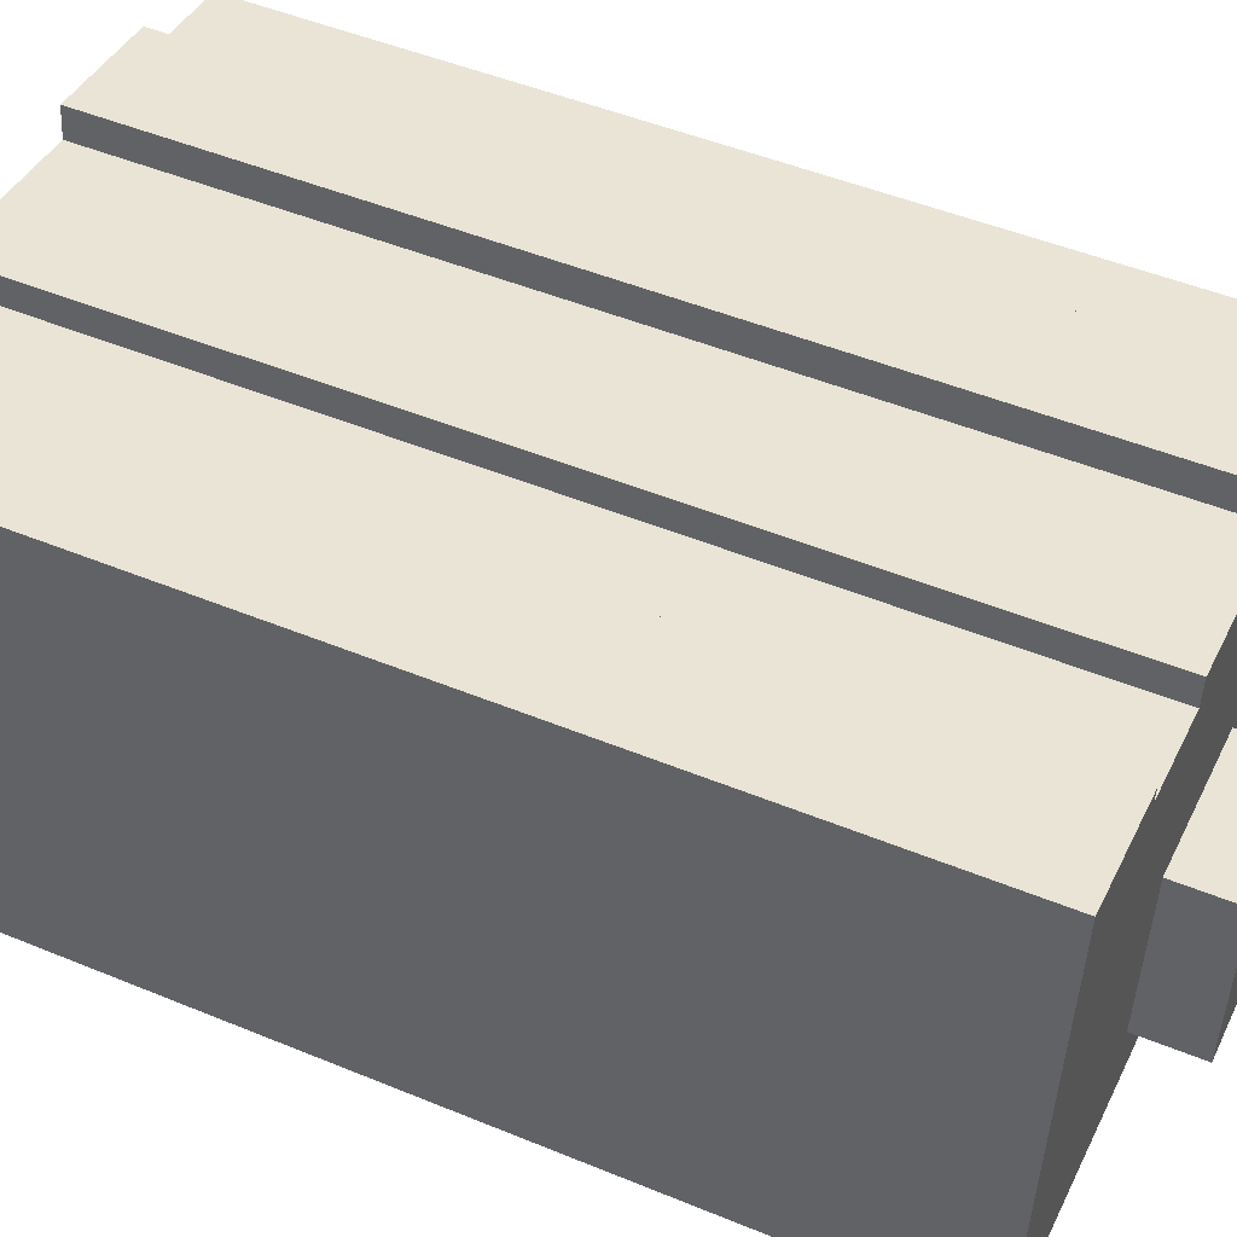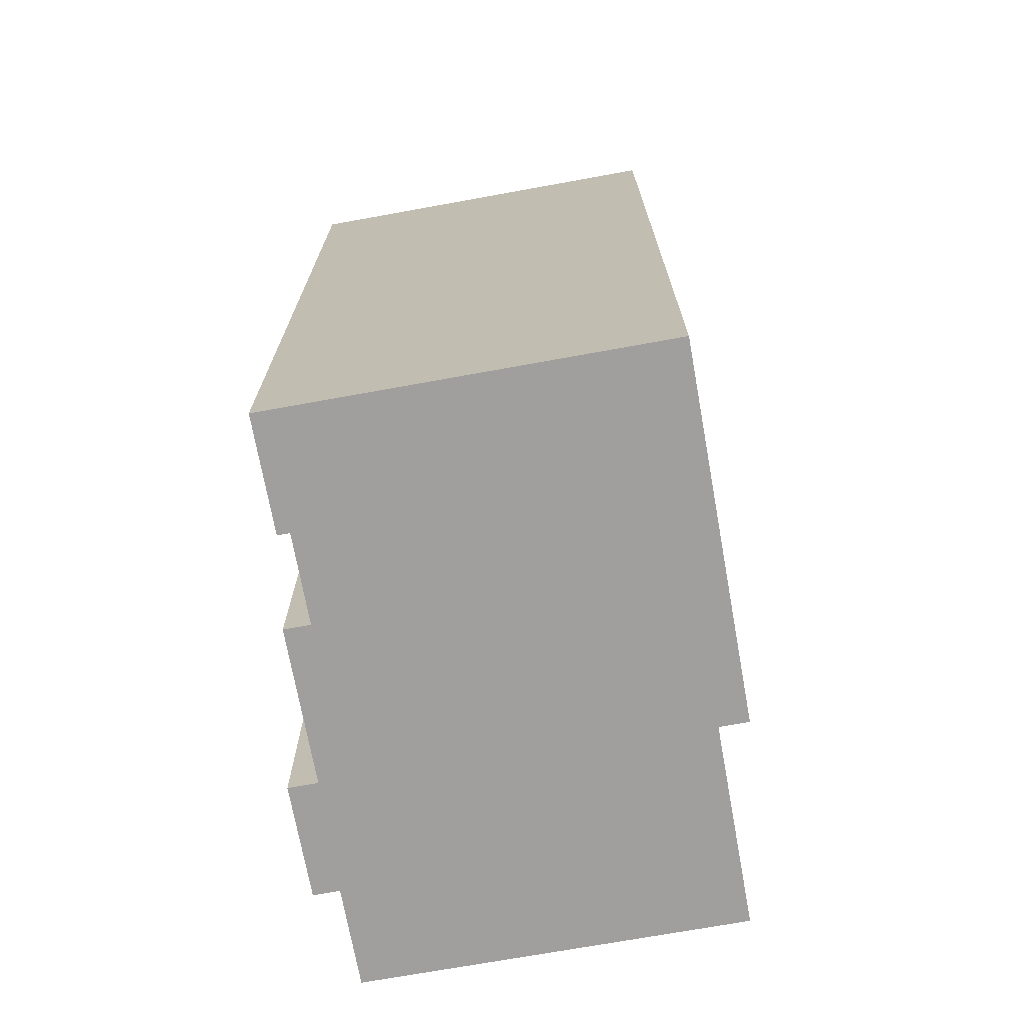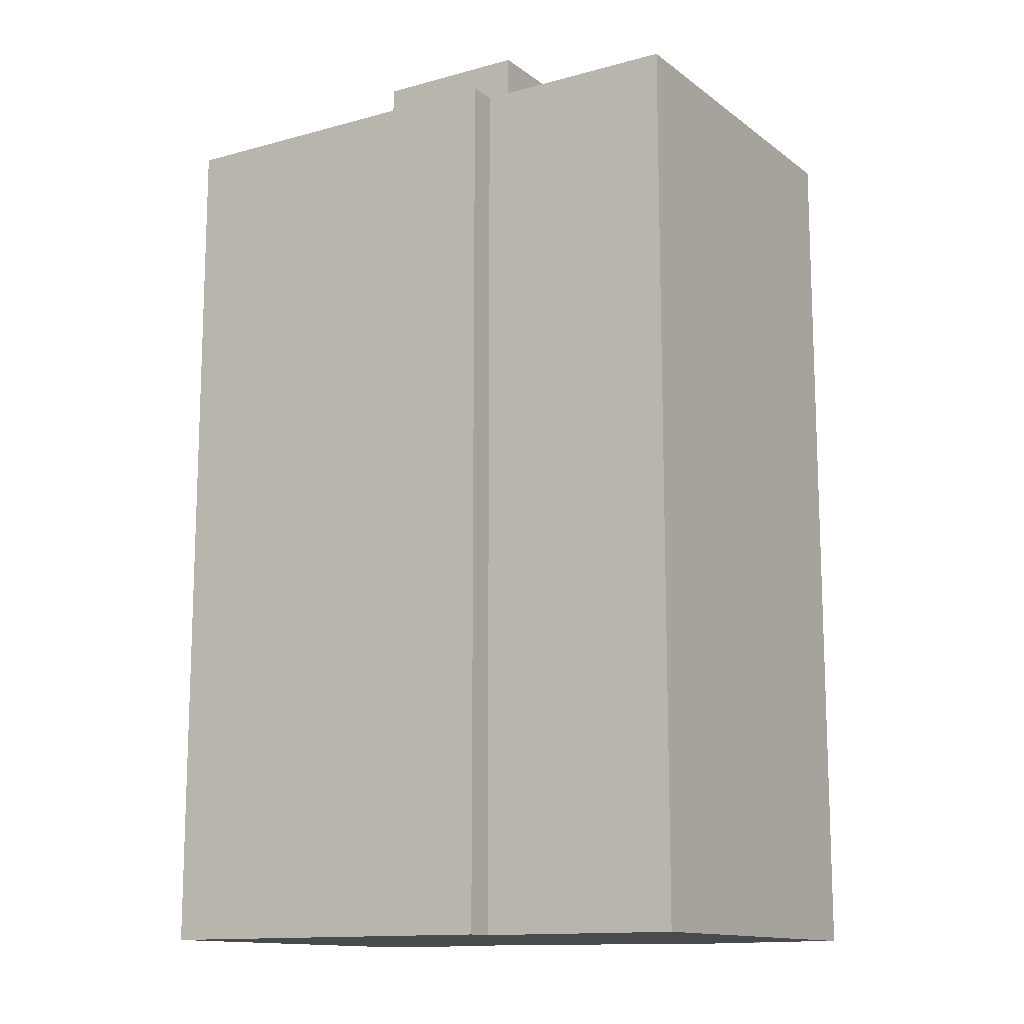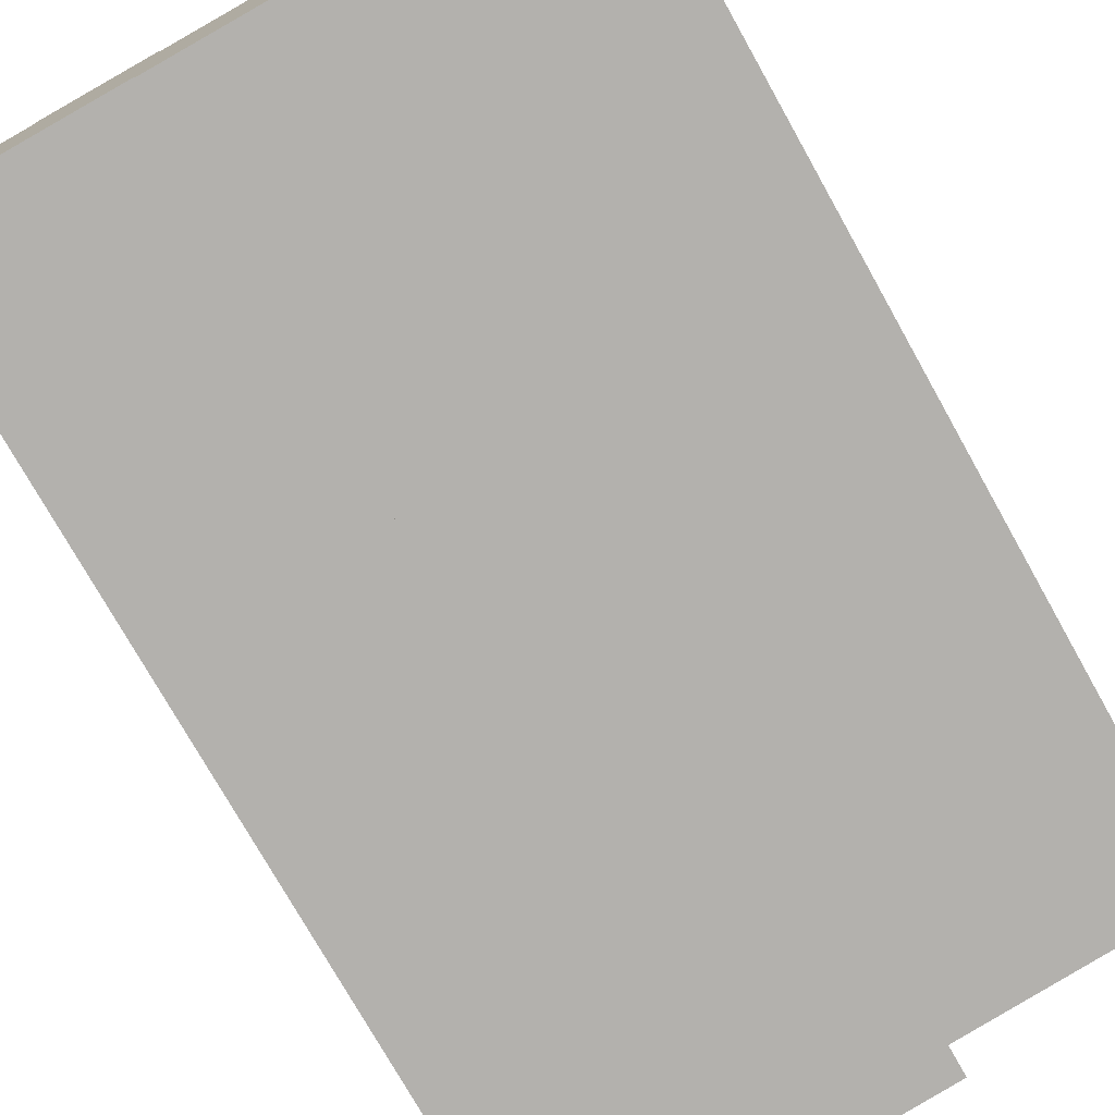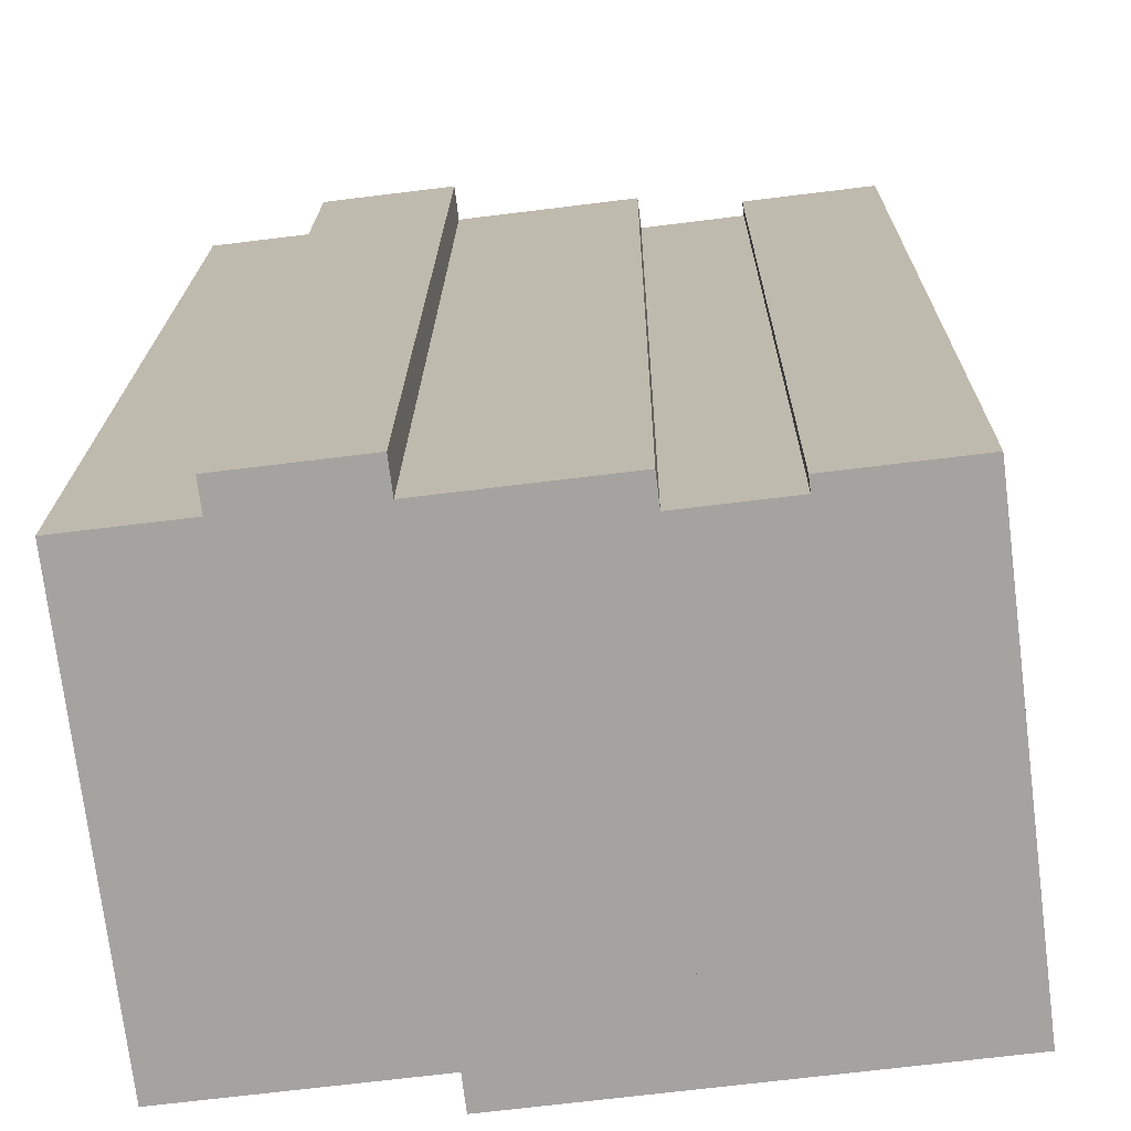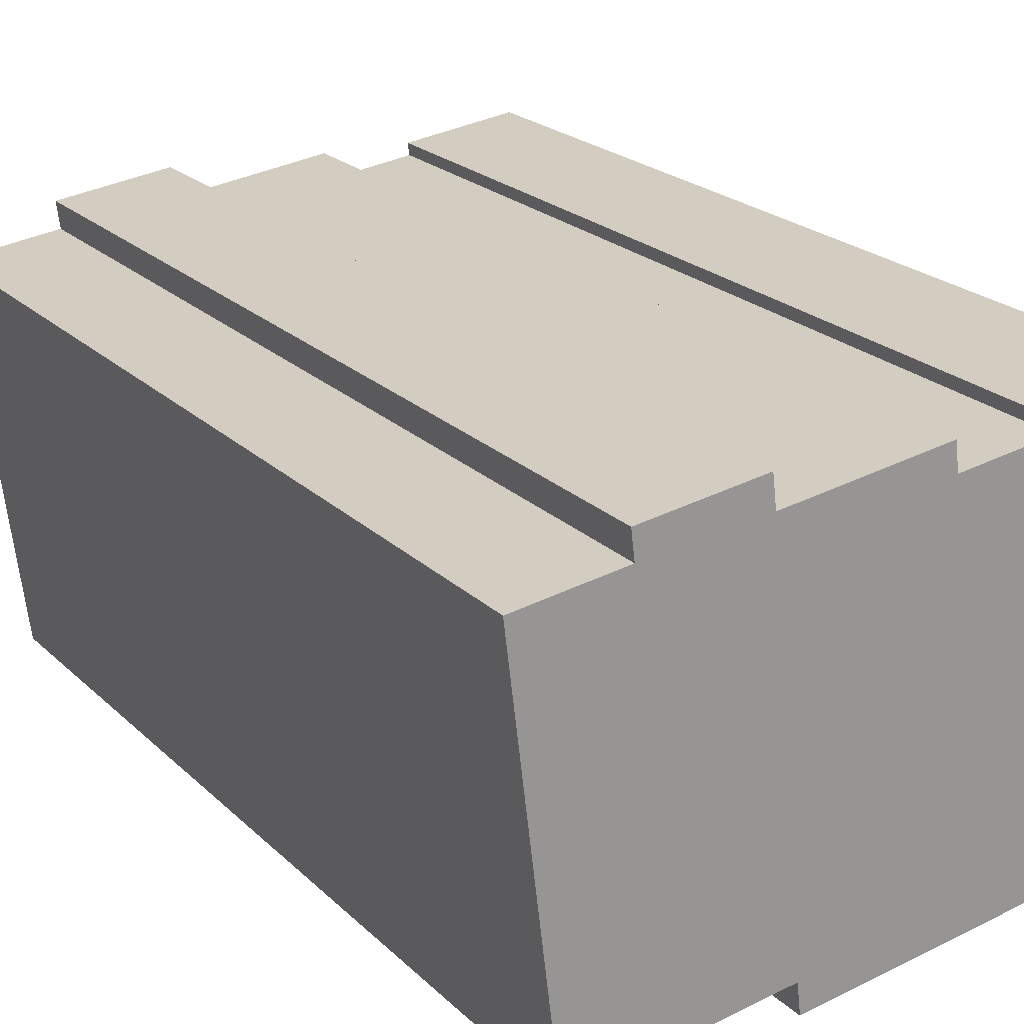
<metadata>
{"format":"obj","ext":"obj","renderer":"f3d","projection":"perspective","resolution":1024,"background":"white","views":[{"elev":48.9,"azim":114.6,"up":"+Z"},{"elev":-71.5,"azim":93.2,"up":"+Y"},{"elev":-13.2,"azim":-155.0,"up":"+Y"},{"elev":-75.4,"azim":29.3,"up":"+Z"},{"elev":17.0,"azim":0.6,"up":"+Z"},{"elev":22.3,"azim":-32.6,"up":"+Z"}]}
</metadata>
<code>
v  8.965 34.83 -11.5
v  13.92 34.83 -5.31
v  14.6 34.83 -10.81
v  8.283 34.83 -6.008
v  8.283 3.679e-16 -6.008
v  13.92 3.251e-16 -5.31
v  14.6 6.617e-16 -10.81
v  8.965 7.044e-16 -11.5
v  1.705 32.65 -13.75
v  8.965 32.65 -11.5
v  9.13 32.65 -12.83
v  14.9 32.65 -13.2
v  22.47 32.65 -9.83
v  22.77 32.65 -12.22
v  9.292 32.65 -13.89
v  21.79 32.65 -4.334
v  9.16 32.65 -12.82
v  0.859 32.65 -6.929
v  21 32.65 1.969
v  16.88 32.65 1.005
v  13.63 32.65 0.602
v  0 32.65 1.999e-15
v  7.837 32.65 0.855
v  13.51 32.65 1.558
v  13.07 32.65 1.504
v  3.672 32.65 0.455
v  7.704 32.65 1.927
v  7.304 32.65 1.877
v  3.553 32.65 1.412
v  16.82 32.65 1.45
v  9.292 8.505e-16 -13.89
v  14.9 8.08e-16 -13.2
v  22.77 7.482e-16 -12.22
v  9.16 7.852e-16 -12.82
v  1.705 8.418e-16 -13.75
v  9.13 7.855e-16 -12.83
v  0 0 0
v  0.859 4.243e-16 -6.929
v  3.672 -2.786e-17 0.455
v  3.553 -8.646e-17 1.412
v  16.88 -6.154e-17 1.005
v  16.82 -8.879e-17 1.45
v  7.704 -1.18e-16 1.927
v  7.304 -1.149e-16 1.877
v  7.837 -5.235e-17 0.855
v  13.51 -9.54e-17 1.558
v  13.07 -9.209e-17 1.504
v  13.63 -3.686e-17 0.602
v  21 -1.206e-16 1.969
v  22.47 6.019e-16 -9.83
v  21.79 2.654e-16 -4.334
v  13.92 32.65 -5.31
v  14.6 32.65 -10.81
v  8.283 32.65 -6.008
g defaultobject
f 1 2 3
f 2 1 4
f 5 2 4
f 2 5 6
f 6 3 2
f 3 6 7
f 7 1 3
f 1 7 8
f 8 4 1
f 4 8 5
f 8 6 5
f 6 8 7
f 9 10 11
f 12 13 14
f 13 12 15
f 13 15 16
f 16 15 17
f 16 17 10
f 16 10 9
f 16 9 18
f 16 18 19
f 19 18 20
f 20 18 21
f 21 18 22
f 21 22 23
f 21 23 24
f 24 23 25
f 23 22 26
f 23 26 27
f 27 26 28
f 29 28 26
f 30 19 20
f 12 31 15
f 31 12 14
f 31 14 32
f 32 14 33
f 17 9 11
f 9 17 34
f 9 34 35
f 35 34 36
f 31 17 15
f 17 31 34
f 35 18 9
f 18 35 22
f 22 35 37
f 37 35 38
f 39 29 26
f 29 39 40
f 41 30 20
f 30 41 42
f 37 26 22
f 26 37 39
f 40 28 29
f 28 40 27
f 27 40 43
f 43 40 44
f 45 25 23
f 25 45 24
f 24 45 46
f 46 45 47
f 48 20 21
f 20 48 41
f 42 19 30
f 19 42 49
f 43 23 27
f 23 43 45
f 46 21 24
f 21 46 48
f 49 16 19
f 16 49 13
f 13 49 14
f 14 49 50
f 14 50 33
f 50 49 51
f 7 52 53
f 52 7 6
f 8 53 10
f 53 8 7
f 5 10 54
f 10 5 8
f 6 54 52
f 54 6 5
f 42 41 49
f 40 39 44
f 50 32 33
f 32 50 51
f 32 51 49
f 32 49 41
f 32 41 48
f 32 48 31
f 31 48 46
f 31 46 47
f 31 47 45
f 31 45 34
f 34 45 36
f 36 45 35
f 35 45 43
f 35 43 44
f 35 44 39
f 35 39 37
f 35 37 38

</code>
